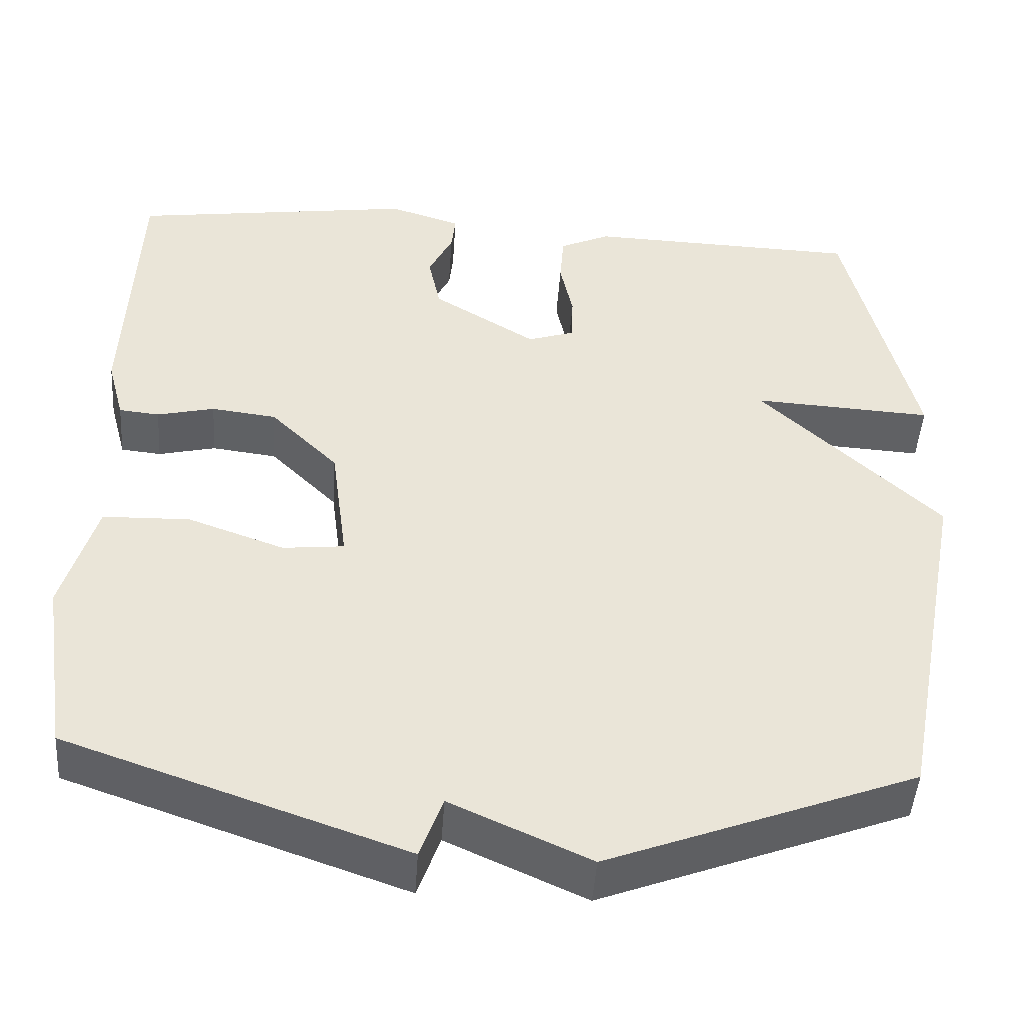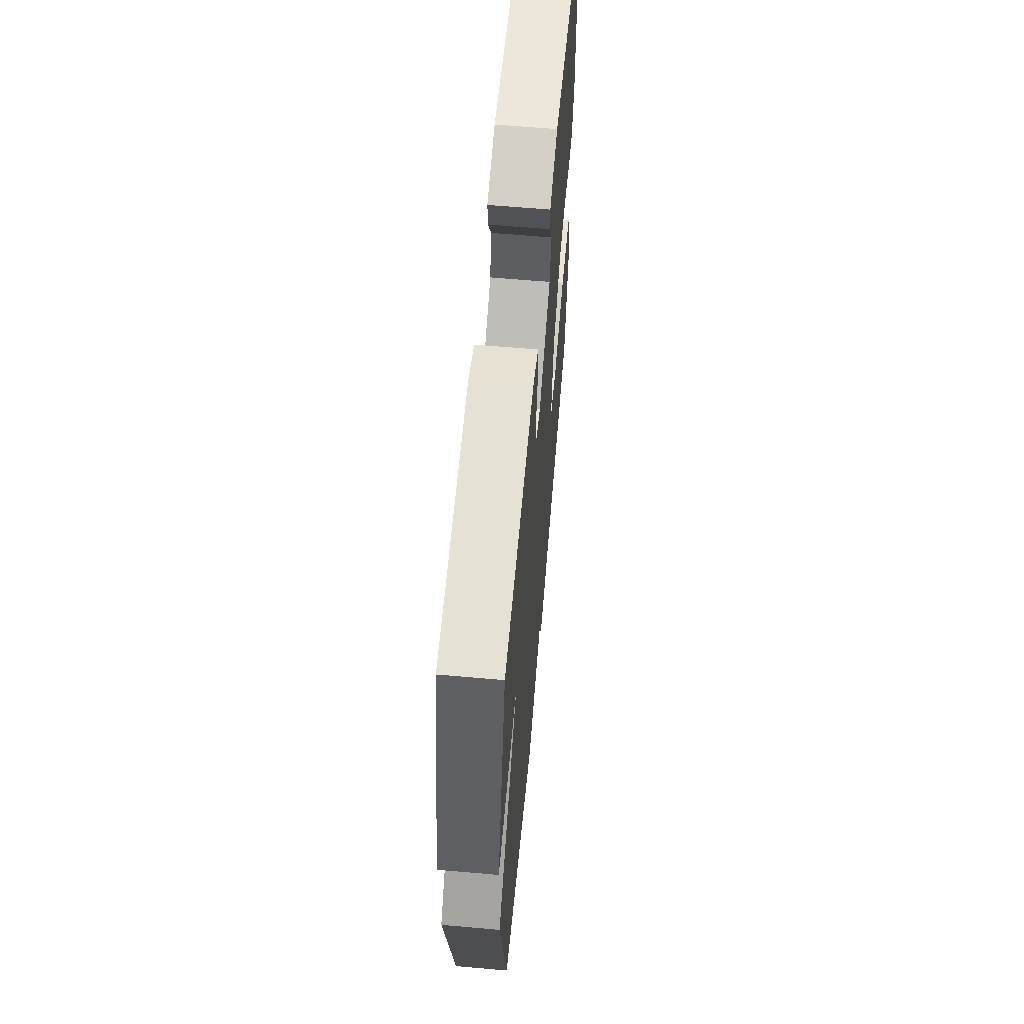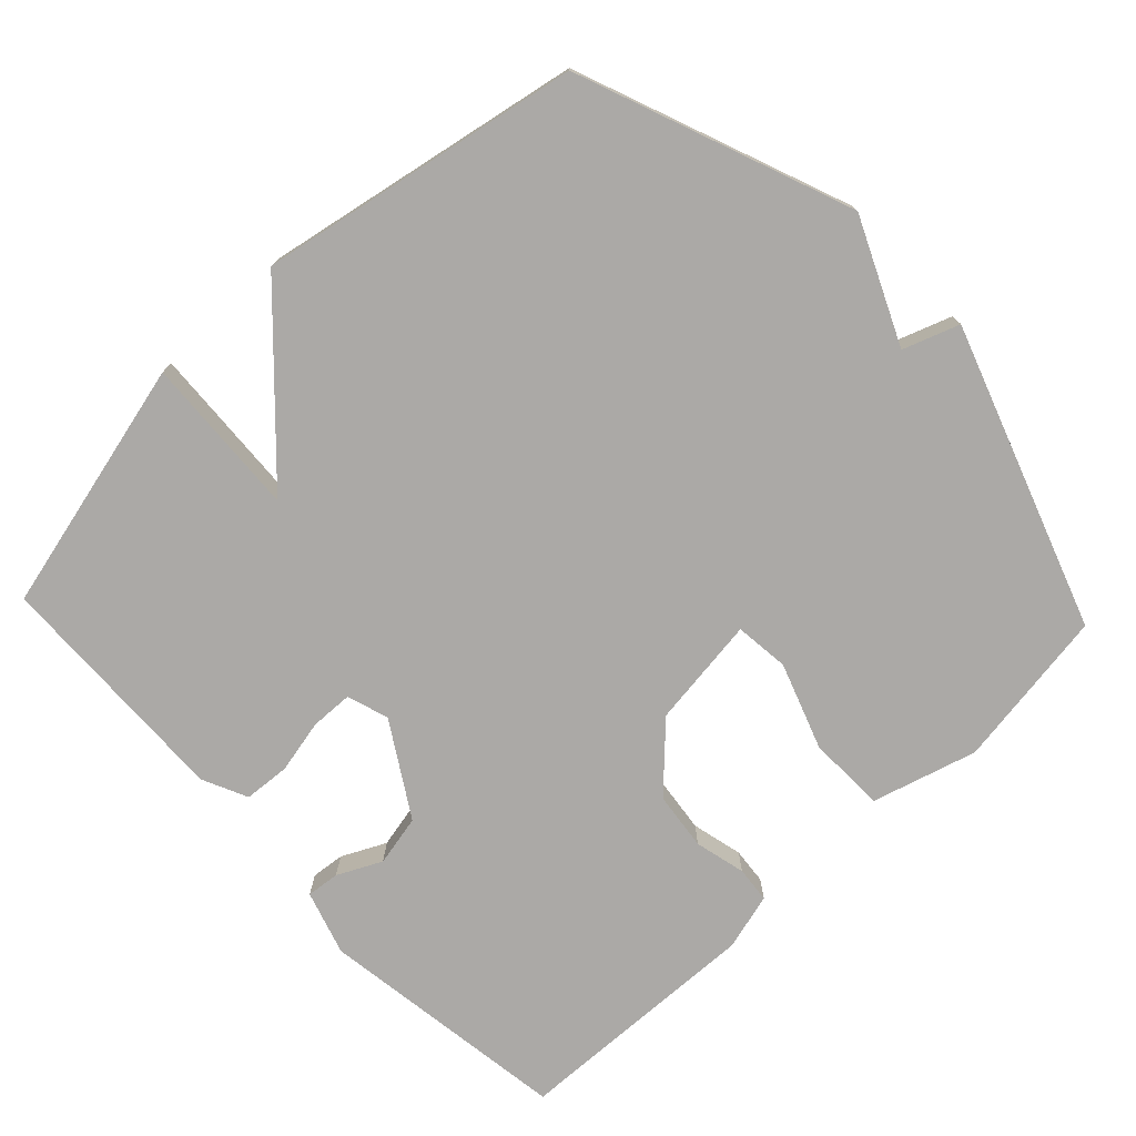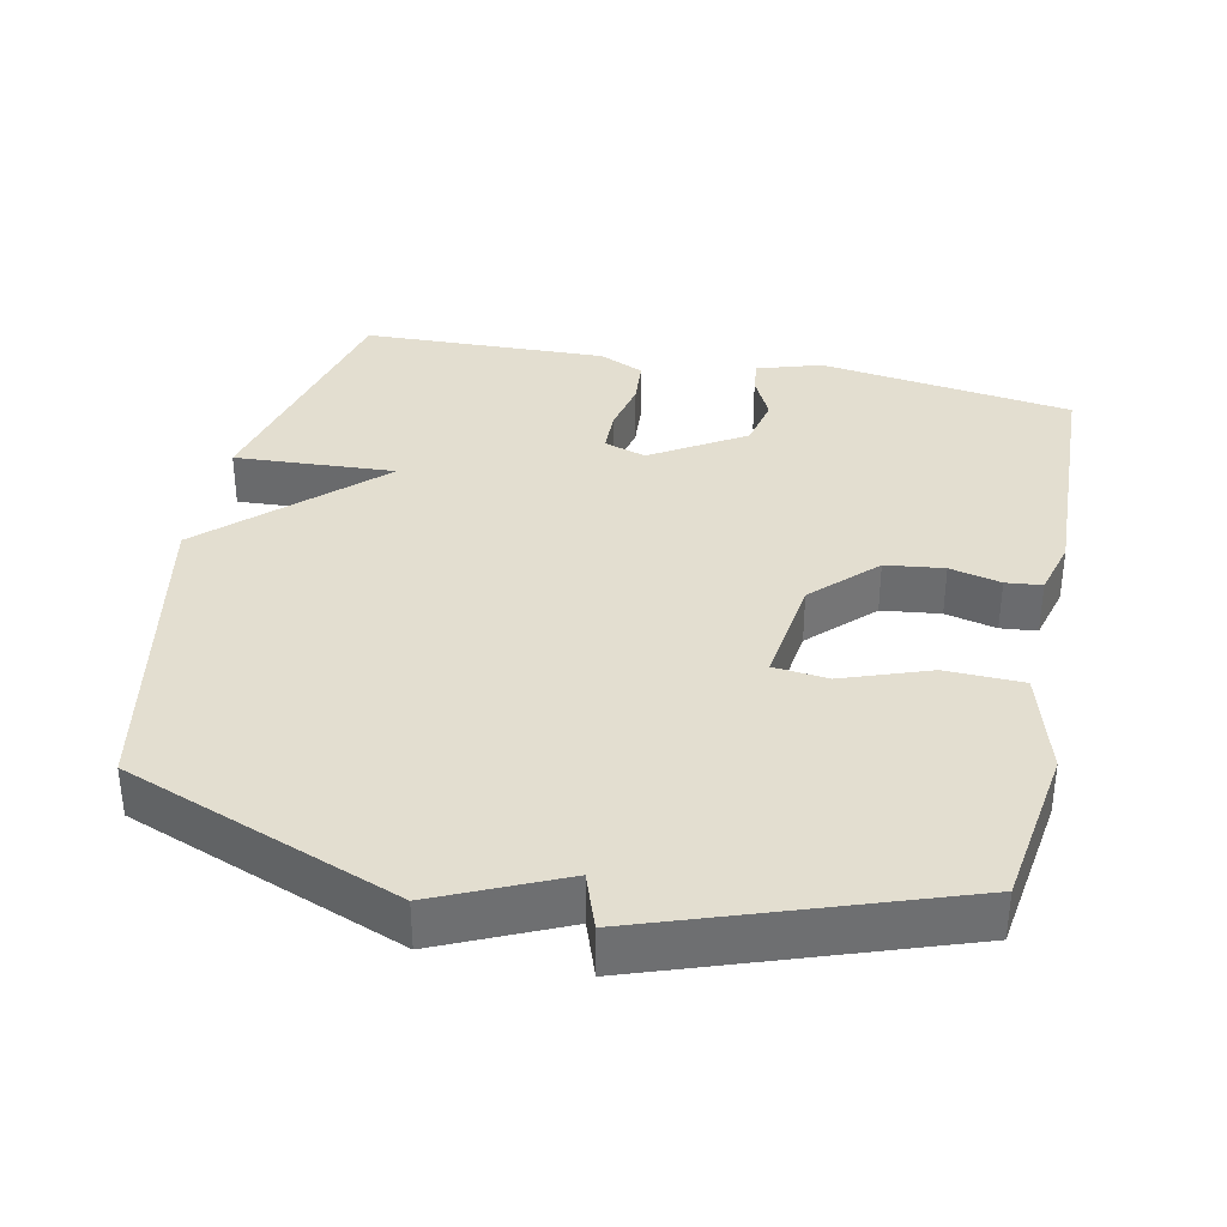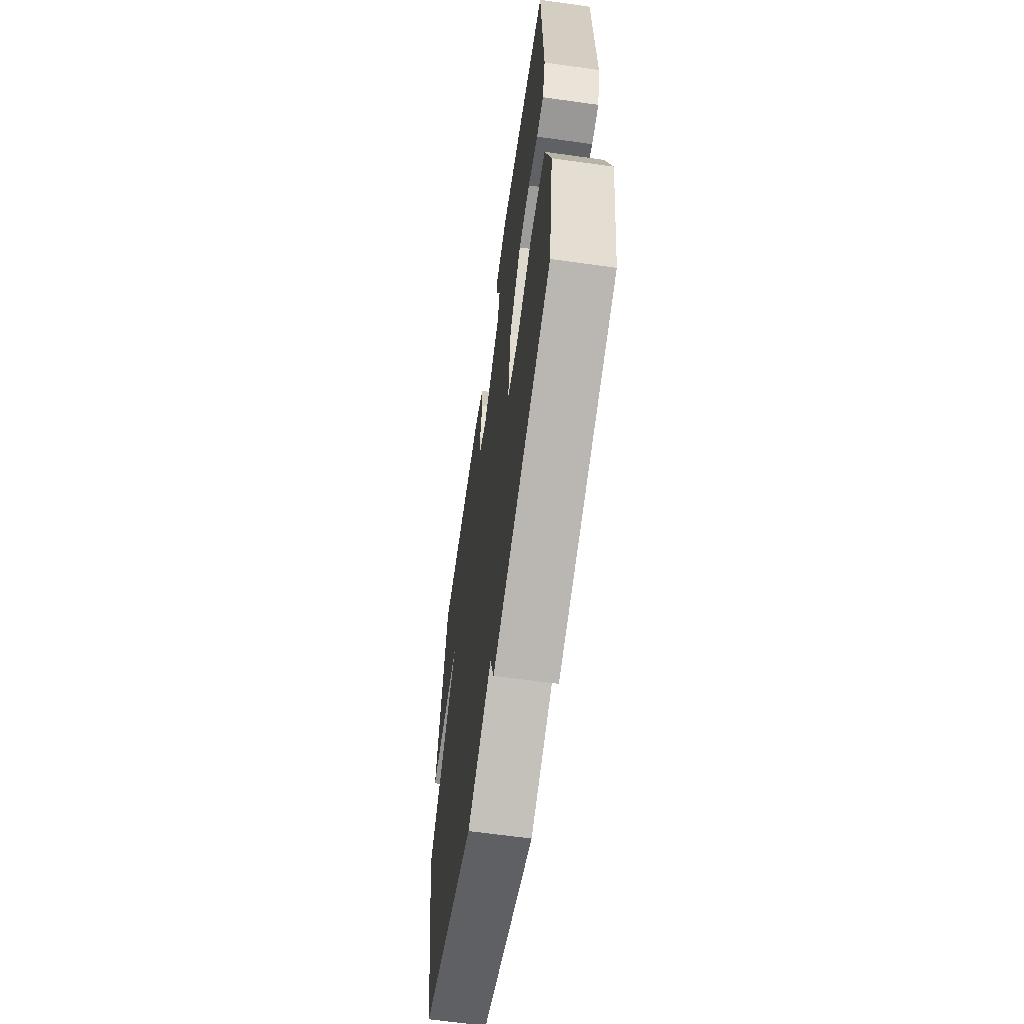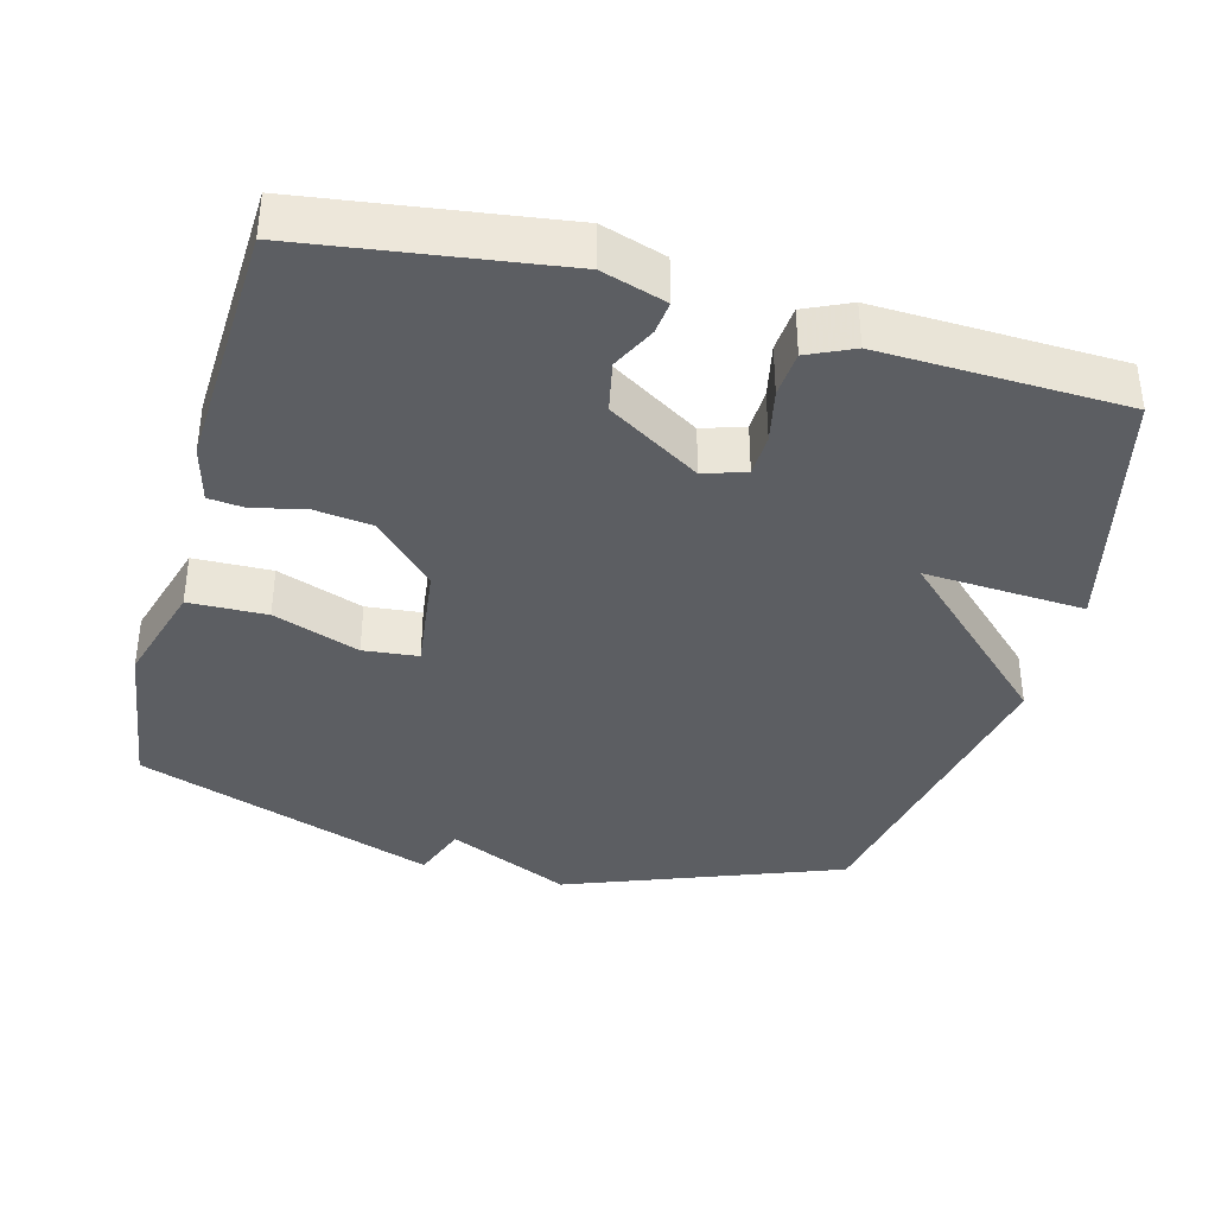
<metadata>
{"format":"obj","ext":"obj","renderer":"f3d","projection":"perspective","resolution":1024,"background":"white","views":[{"elev":-46.7,"azim":-3.9,"up":"+Z"},{"elev":62.6,"azim":95.1,"up":"+Z"},{"elev":-75.6,"azim":133.5,"up":"+Y"},{"elev":35.8,"azim":-168.1,"up":"+Y"},{"elev":-62.9,"azim":-98.1,"up":"+Z"},{"elev":-37.9,"azim":-15.2,"up":"+Y"}]}
</metadata>
<code>
v -0.5 0.07 -0.5
v -0.533 0.07 -0.276
v -0.491 0.07 -0.131
v -0.383 0.07 -0.128
v -0.263 0.07 -0.171
v -0.187 0.07 -0.163
v -0.207 0.07 -0.009
v -0.291 0.07 0.075
v -0.372 0.07 0.085
v -0.443 0.07 0.068
v -0.493 0.07 0.073
v -0.514 0.07 0.152
v -0.5 0.07 0.5
v -0.148 0.07 0.55
v -0.059 0.07 0.522
v -0.064 0.07 0.476
v -0.094 0.07 0.415
v -0.079 0.07 0.344
v 0.049 0.07 0.265
v 0.107 0.07 0.284
v 0.109 0.07 0.343
v 0.093 0.07 0.418
v 0.098 0.07 0.482
v 0.161 0.07 0.511
v 0.5 0.07 0.5
v 0.585 0.07 0.147
v 0.362 0.07 0.16
v 0.585 0.07 -0.053
v 0.5 0.07 -0.5
v 0.119 0.07 -0.646
v -0.053 0.07 -0.568
v -0.081 0.07 -0.646
v -0.5 0 -0.5
v -0.533 0 -0.276
v -0.491 0 -0.131
v -0.383 0 -0.128
v -0.263 0 -0.171
v -0.187 0 -0.163
v -0.207 0 -0.009
v -0.291 0 0.075
v -0.372 0 0.085
v -0.443 0 0.068
v -0.493 0 0.073
v -0.514 0 0.152
v -0.5 0 0.5
v -0.148 0 0.55
v -0.059 0 0.522
v -0.064 0 0.476
v -0.094 0 0.415
v -0.079 0 0.344
v 0.049 0 0.265
v 0.107 0 0.284
v 0.109 0 0.343
v 0.093 0 0.418
v 0.098 0 0.482
v 0.161 0 0.511
v 0.5 0 0.5
v 0.585 0 0.147
v 0.362 0 0.16
v 0.585 0 -0.053
v 0.5 0 -0.5
v 0.119 0 -0.646
v -0.053 0 -0.568
v -0.081 0 -0.646
f 3 4 5
f 2 3 5
f 1 2 5
f 32 1 5
f 31 32 5
f 29 30 31
f 28 29 31
f 27 28 31
f 25 26 27
f 24 25 27
f 23 24 27
f 22 23 27
f 21 22 27
f 20 21 27
f 19 20 27 31
f 18 19 31
f 17 18 31
f 15 16 17
f 14 15 17
f 13 14 17
f 12 13 17
f 11 12 17
f 10 11 17
f 9 10 17
f 8 9 17
f 7 8 17
f 6 7 17 31
f 5 6 31
f 37 36 35
f 37 35 34
f 37 34 33
f 37 33 64
f 37 64 63
f 63 62 61
f 63 61 60
f 63 60 59
f 59 58 57
f 59 57 56
f 59 56 55
f 59 55 54
f 59 54 53
f 59 53 52
f 63 59 52 51
f 63 51 50
f 63 50 49
f 49 48 47
f 49 47 46
f 49 46 45
f 49 45 44
f 49 44 43
f 49 43 42
f 49 42 41
f 49 41 40
f 49 40 39
f 63 49 39 38
f 63 38 37
f 1 33 34 2
f 2 34 35 3
f 3 35 36 4
f 4 36 37 5
f 5 37 38 6
f 6 38 39 7
f 7 39 40 8
f 8 40 41 9
f 9 41 42 10
f 10 42 43 11
f 11 43 44 12
f 12 44 45 13
f 13 45 46 14
f 14 46 47 15
f 15 47 48 16
f 16 48 49 17
f 17 49 50 18
f 18 50 51 19
f 19 51 52 20
f 20 52 53 21
f 21 53 54 22
f 22 54 55 23
f 23 55 56 24
f 24 56 57 25
f 25 57 58 26
f 26 58 59 27
f 27 59 60 28
f 28 60 61 29
f 29 61 62 30
f 30 62 63 31
f 31 63 64 32
f 32 64 33 1

</code>
